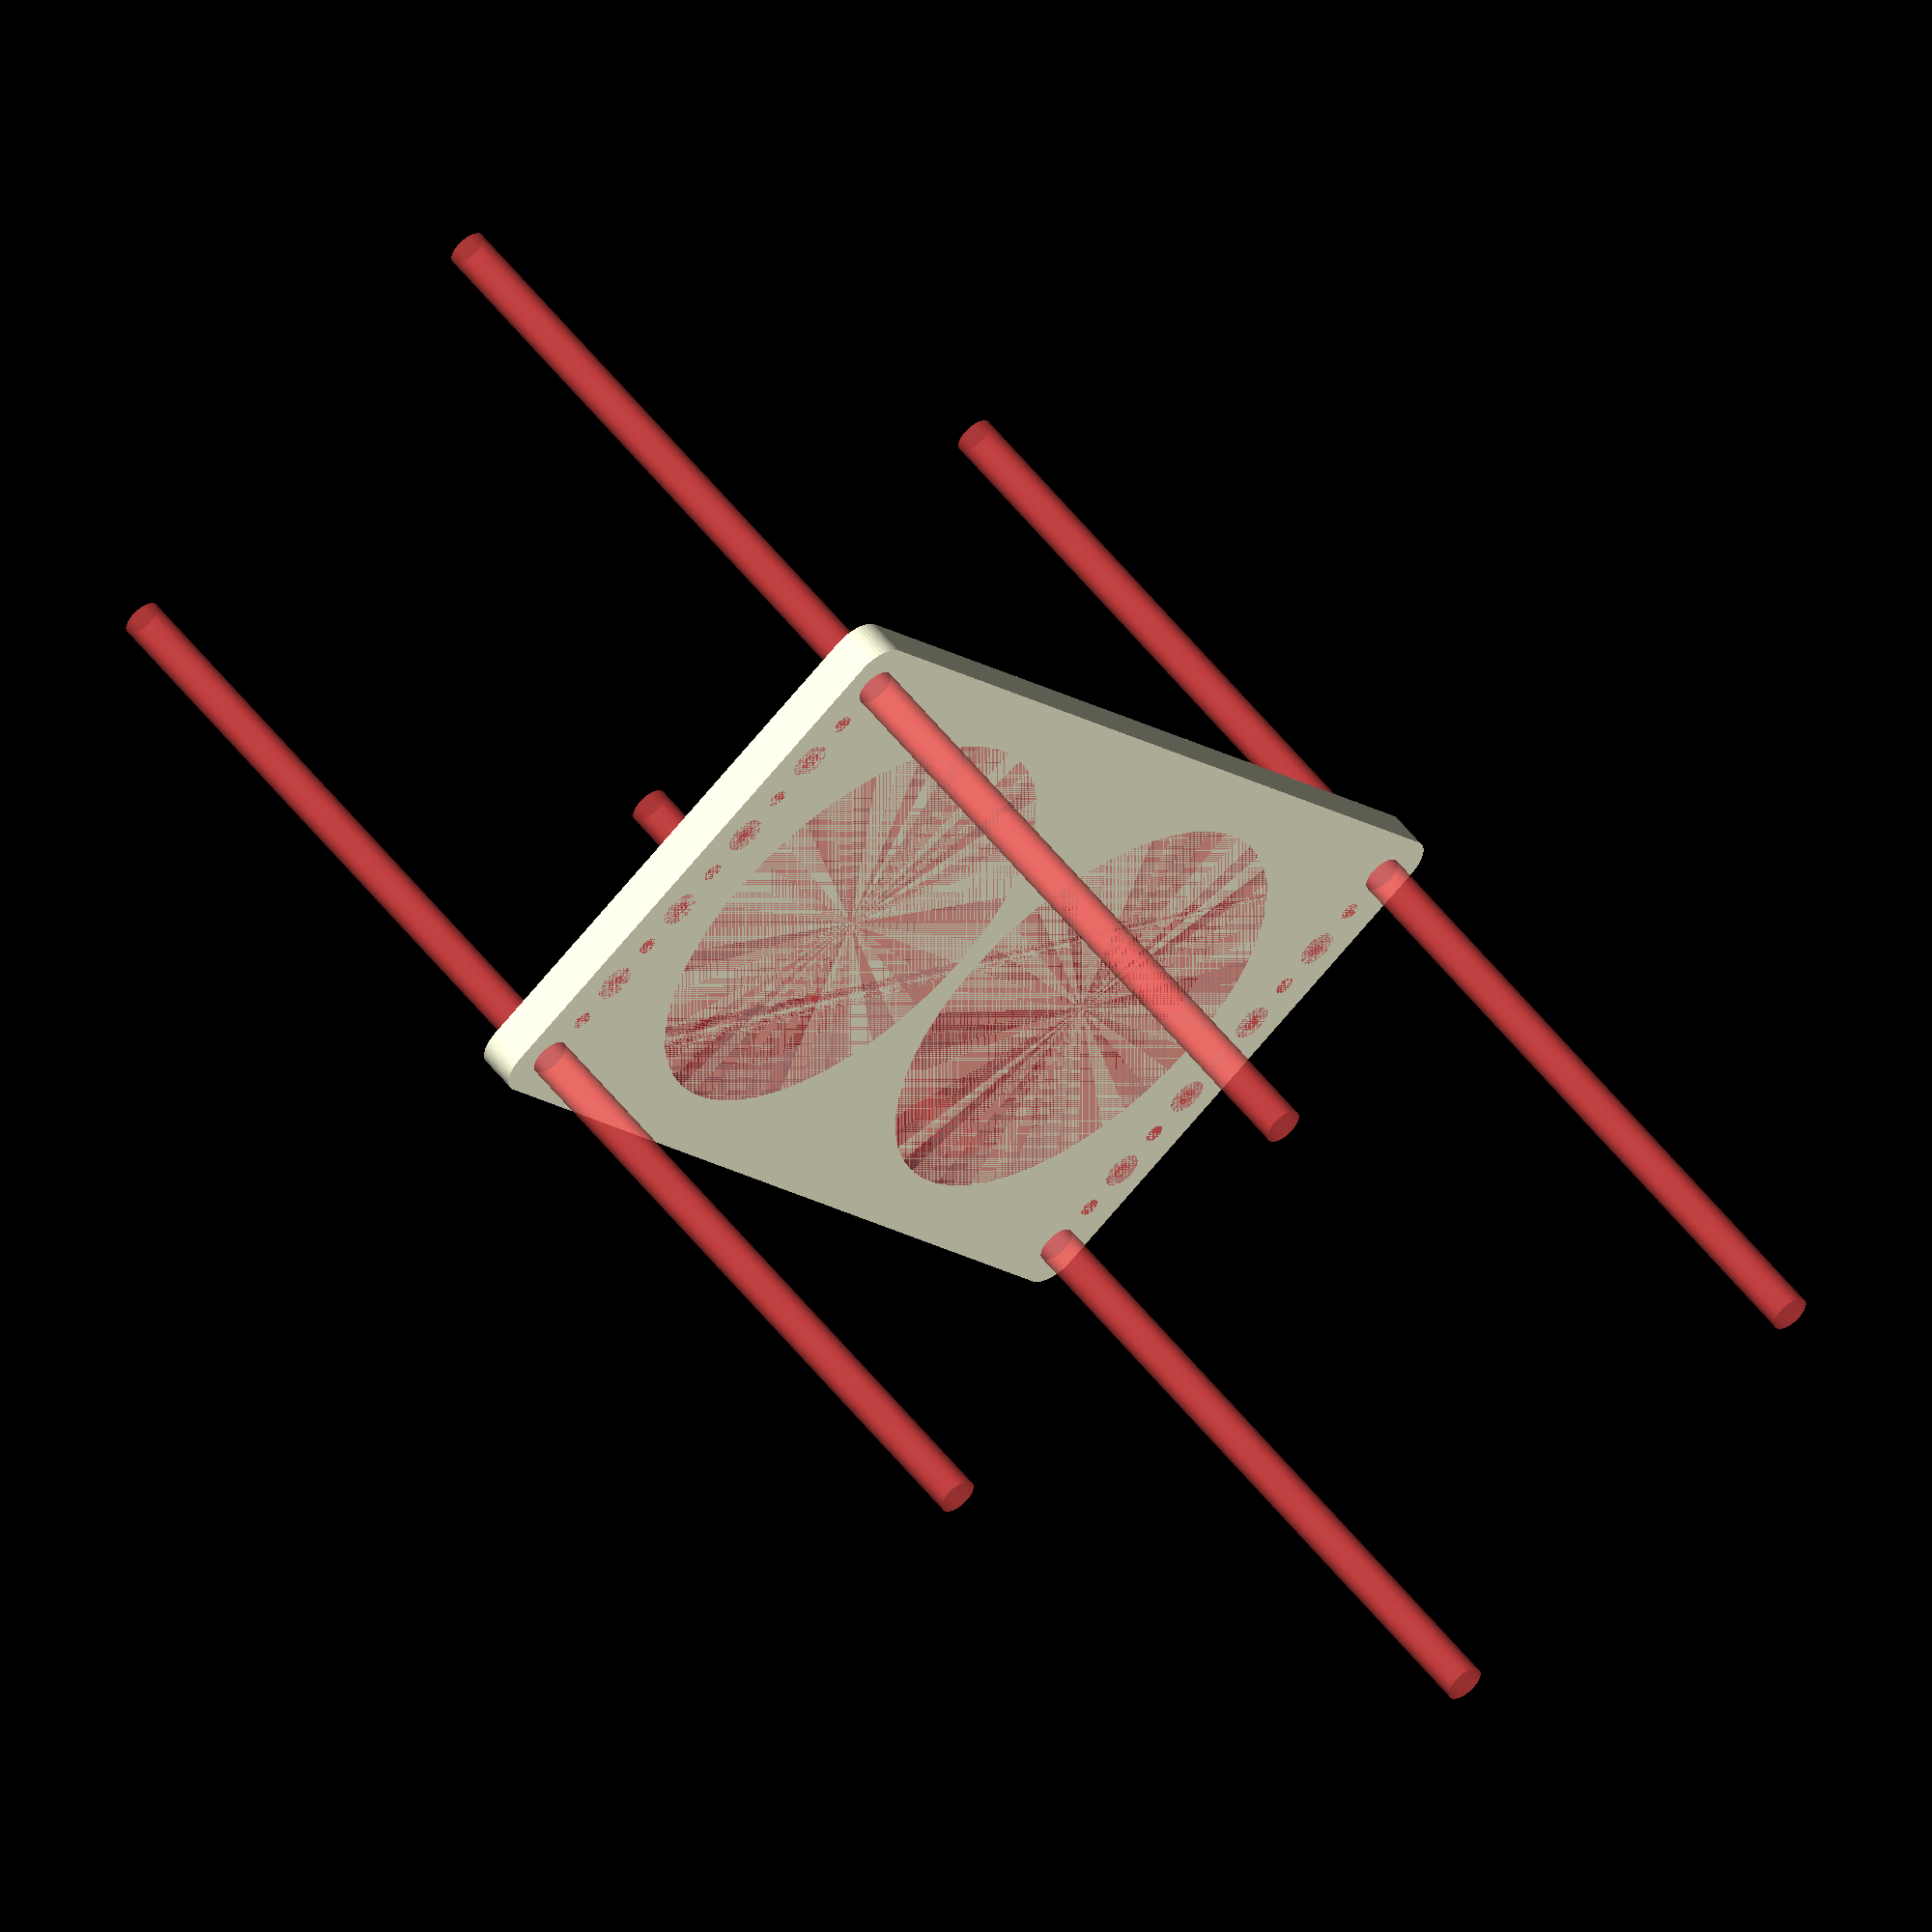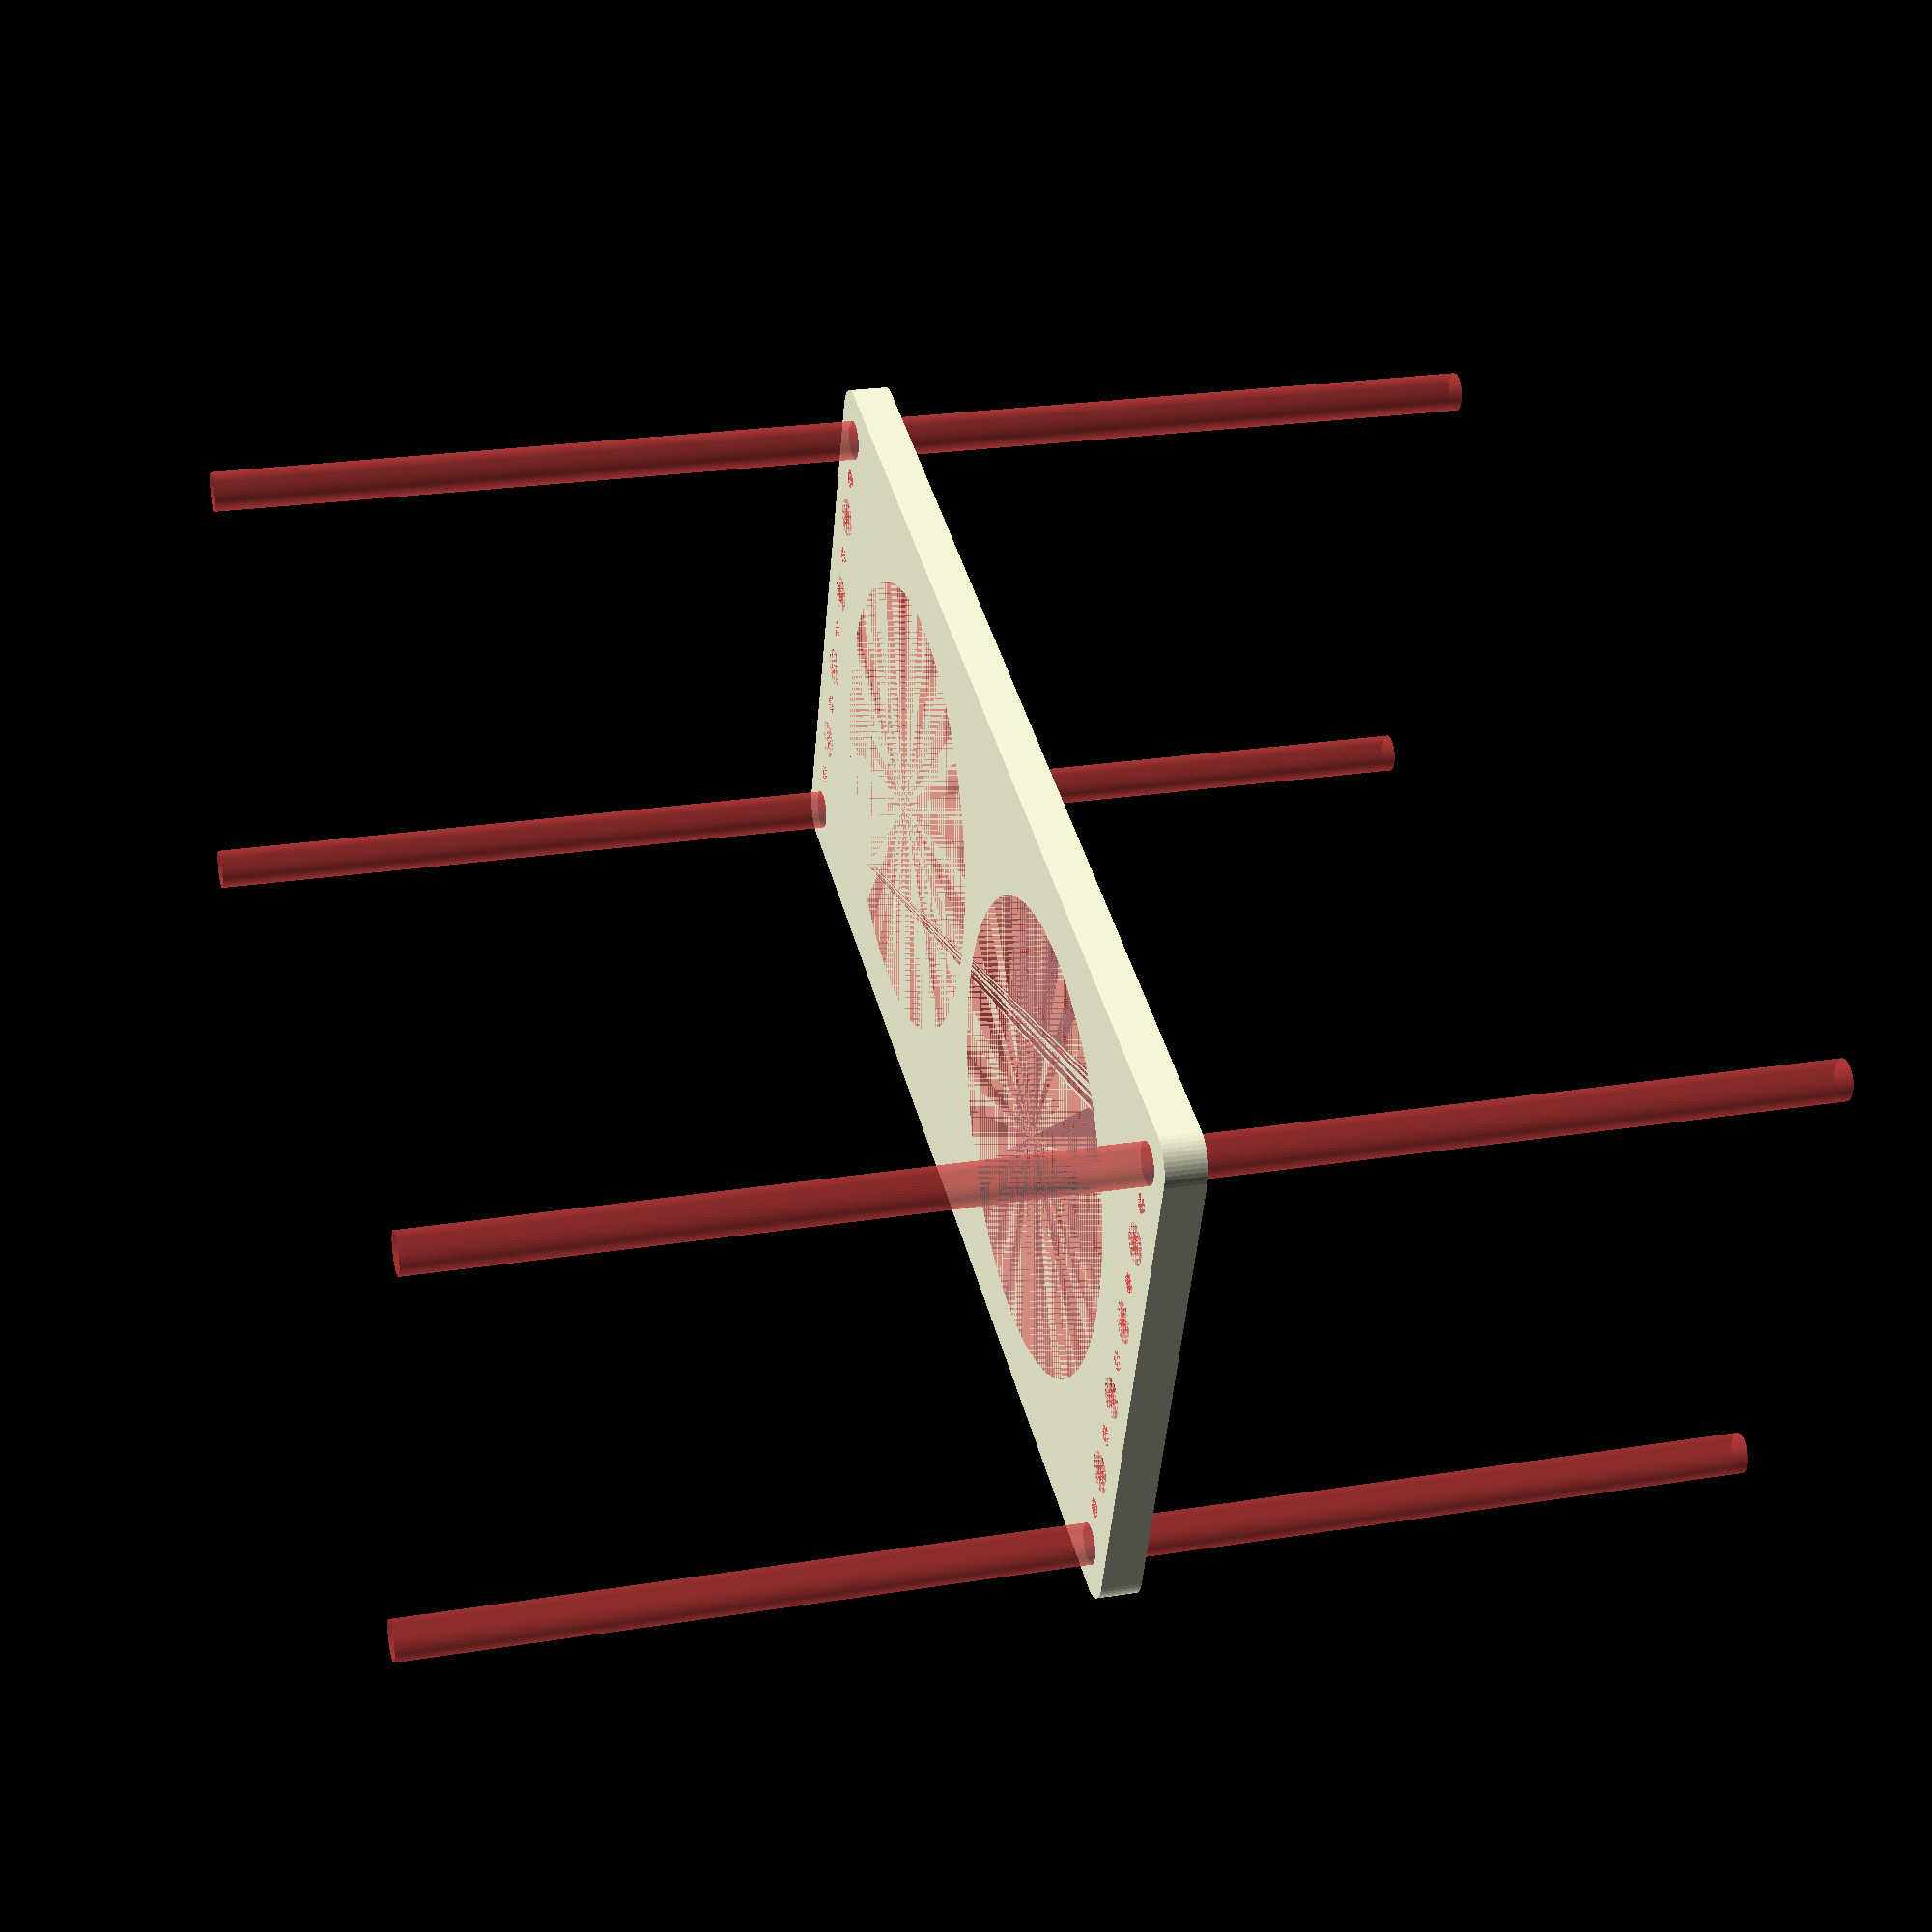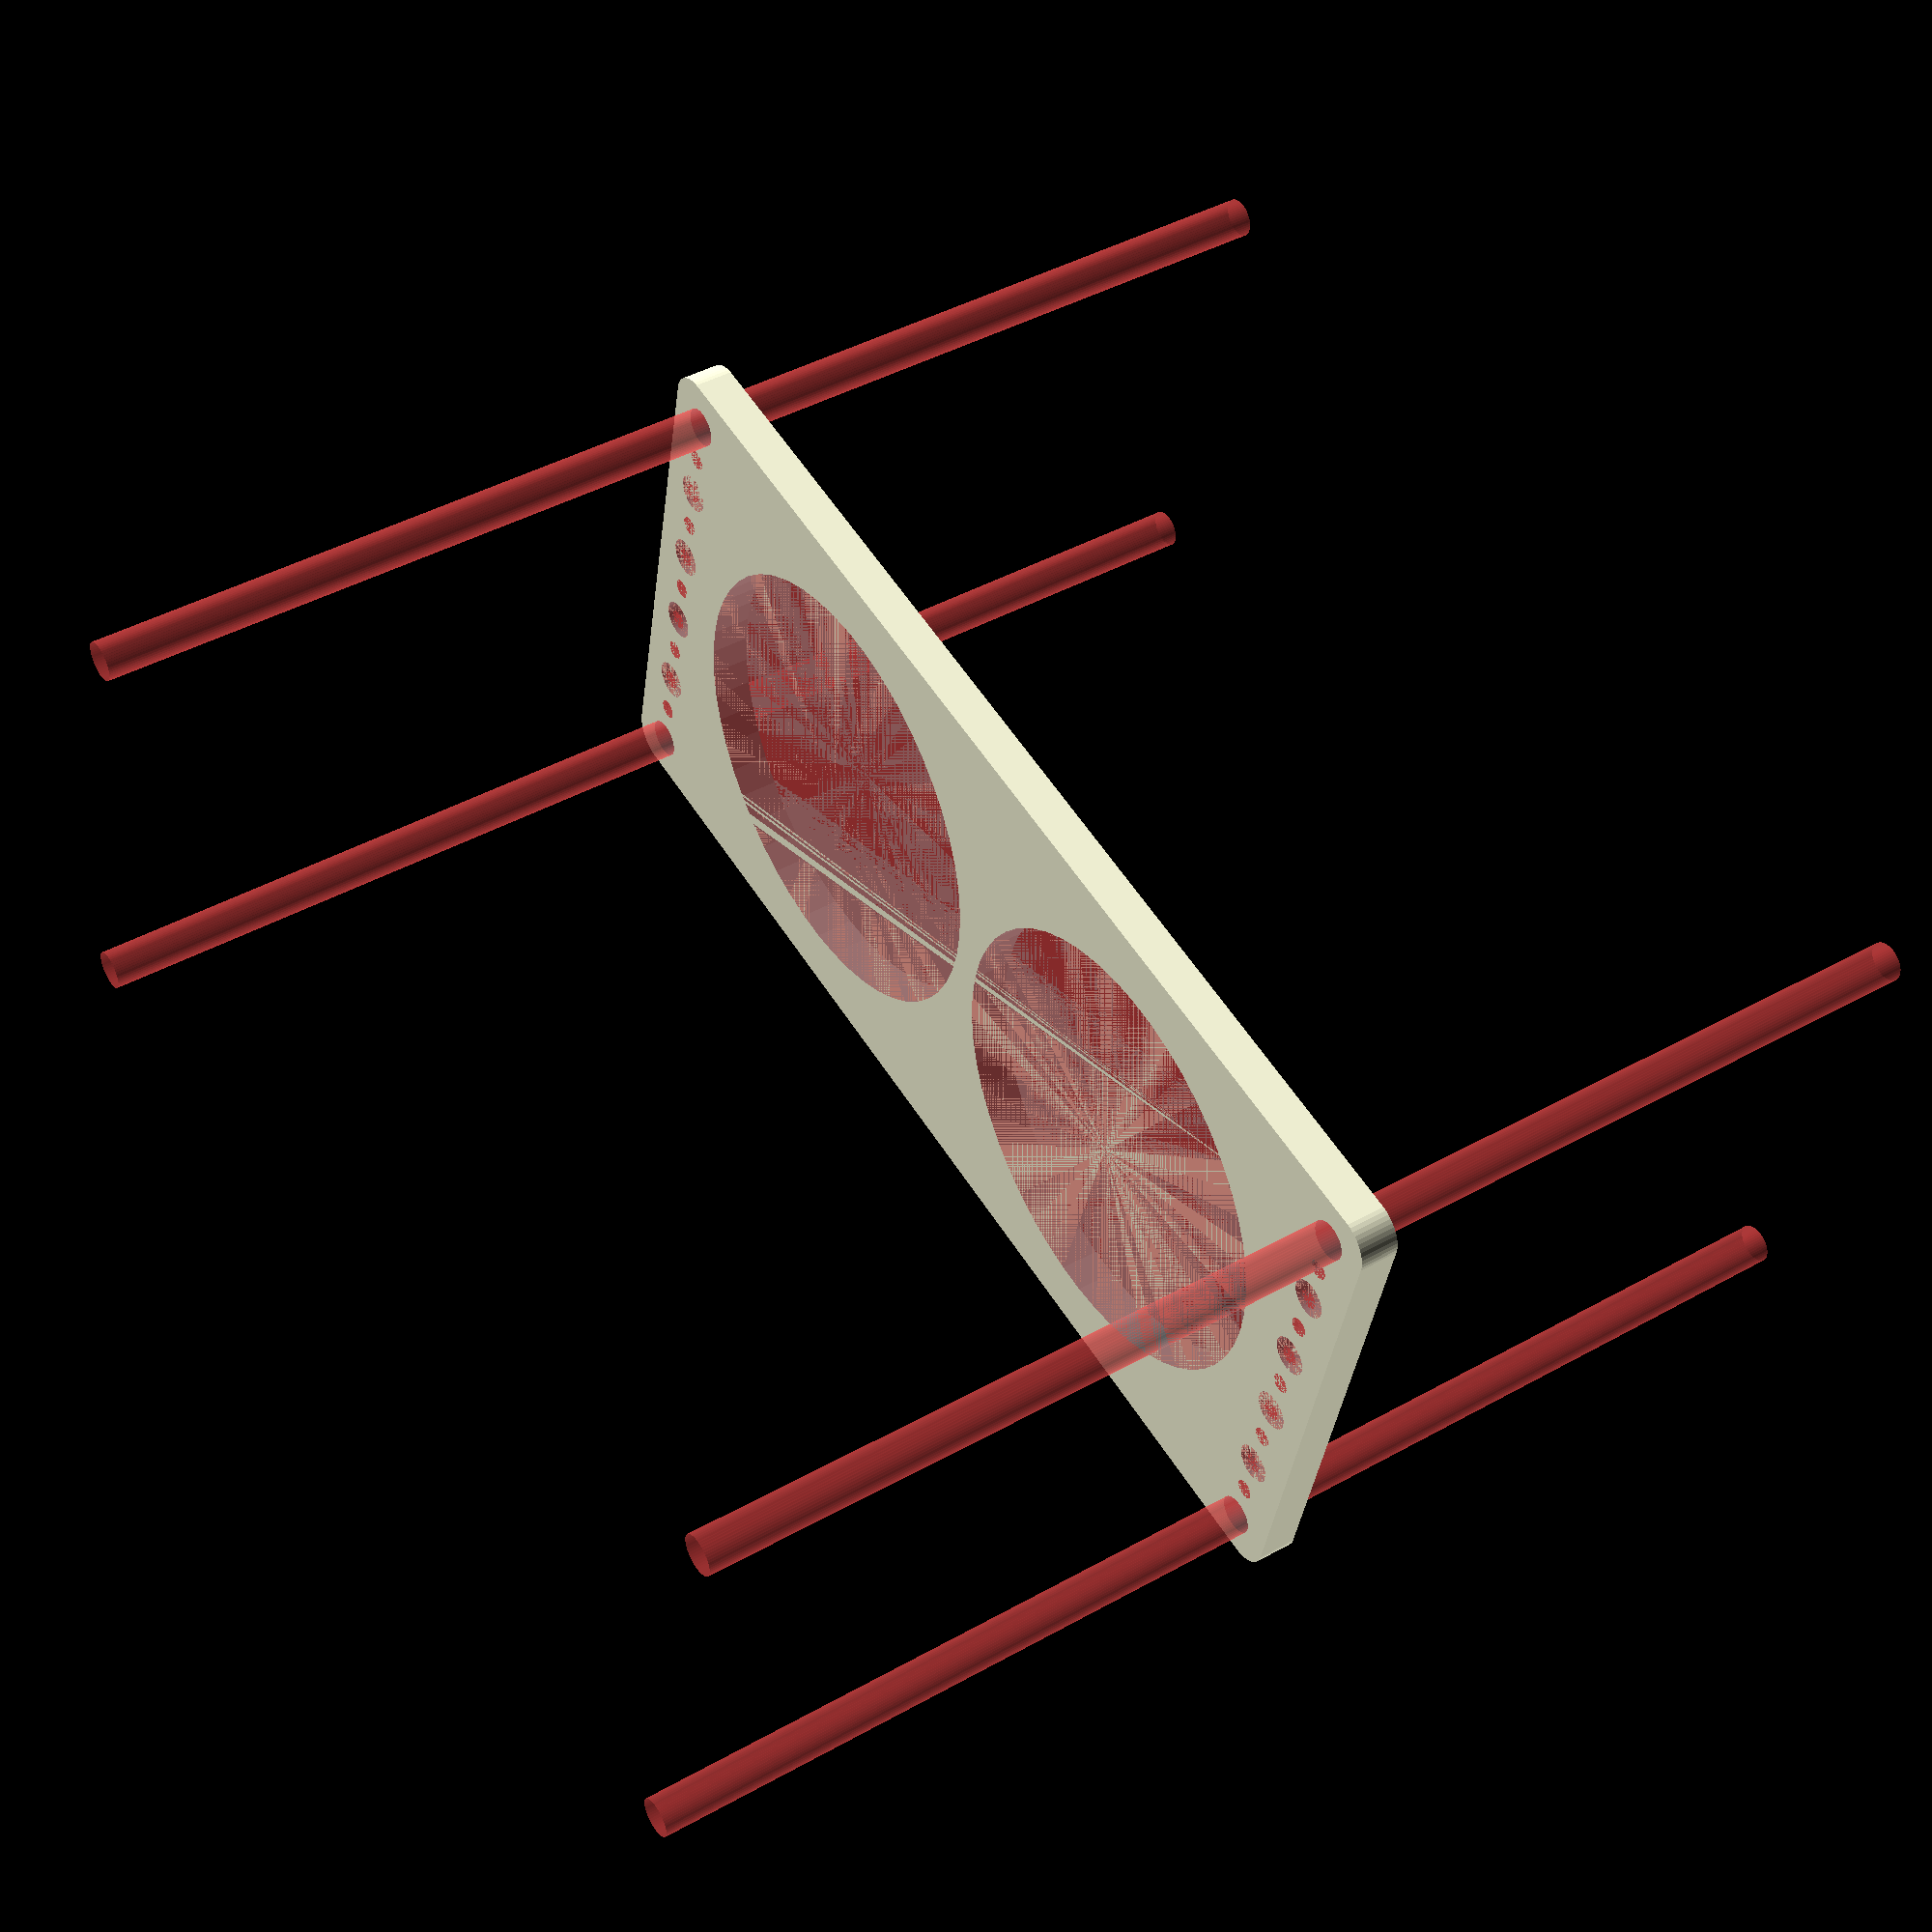
<openscad>
$fn = 50;


difference() {
	union() {
		hull() {
			translate(v = [-84.5000000000, 39.5000000000, 0]) {
				cylinder(h = 6, r = 5);
			}
			translate(v = [84.5000000000, 39.5000000000, 0]) {
				cylinder(h = 6, r = 5);
			}
			translate(v = [-84.5000000000, -39.5000000000, 0]) {
				cylinder(h = 6, r = 5);
			}
			translate(v = [84.5000000000, -39.5000000000, 0]) {
				cylinder(h = 6, r = 5);
			}
		}
	}
	union() {
		#translate(v = [-82.5000000000, -37.5000000000, 0]) {
			cylinder(h = 6, r = 3.0000000000);
		}
		#translate(v = [-82.5000000000, -22.5000000000, 0]) {
			cylinder(h = 6, r = 3.0000000000);
		}
		#translate(v = [-82.5000000000, -7.5000000000, 0]) {
			cylinder(h = 6, r = 3.0000000000);
		}
		#translate(v = [-82.5000000000, 7.5000000000, 0]) {
			cylinder(h = 6, r = 3.0000000000);
		}
		#translate(v = [-82.5000000000, 22.5000000000, 0]) {
			cylinder(h = 6, r = 3.0000000000);
		}
		#translate(v = [-82.5000000000, 37.5000000000, 0]) {
			cylinder(h = 6, r = 3.0000000000);
		}
		#translate(v = [82.5000000000, -37.5000000000, 0]) {
			cylinder(h = 6, r = 3.0000000000);
		}
		#translate(v = [82.5000000000, -22.5000000000, 0]) {
			cylinder(h = 6, r = 3.0000000000);
		}
		#translate(v = [82.5000000000, -7.5000000000, 0]) {
			cylinder(h = 6, r = 3.0000000000);
		}
		#translate(v = [82.5000000000, 7.5000000000, 0]) {
			cylinder(h = 6, r = 3.0000000000);
		}
		#translate(v = [82.5000000000, 22.5000000000, 0]) {
			cylinder(h = 6, r = 3.0000000000);
		}
		#translate(v = [82.5000000000, 37.5000000000, 0]) {
			cylinder(h = 6, r = 3.0000000000);
		}
		#translate(v = [-82.5000000000, -37.5000000000, -100.0000000000]) {
			cylinder(h = 200, r = 3.0000000000);
		}
		#translate(v = [-82.5000000000, 37.5000000000, -100.0000000000]) {
			cylinder(h = 200, r = 3.0000000000);
		}
		#translate(v = [82.5000000000, -37.5000000000, -100.0000000000]) {
			cylinder(h = 200, r = 3.0000000000);
		}
		#translate(v = [82.5000000000, 37.5000000000, -100.0000000000]) {
			cylinder(h = 200, r = 3.0000000000);
		}
		#translate(v = [-82.5000000000, -37.5000000000, 0]) {
			cylinder(h = 6, r = 1.5000000000);
		}
		#translate(v = [-82.5000000000, -30.0000000000, 0]) {
			cylinder(h = 6, r = 1.5000000000);
		}
		#translate(v = [-82.5000000000, -22.5000000000, 0]) {
			cylinder(h = 6, r = 1.5000000000);
		}
		#translate(v = [-82.5000000000, -15.0000000000, 0]) {
			cylinder(h = 6, r = 1.5000000000);
		}
		#translate(v = [-82.5000000000, -7.5000000000, 0]) {
			cylinder(h = 6, r = 1.5000000000);
		}
		#translate(v = [-82.5000000000, 0.0000000000, 0]) {
			cylinder(h = 6, r = 1.5000000000);
		}
		#translate(v = [-82.5000000000, 7.5000000000, 0]) {
			cylinder(h = 6, r = 1.5000000000);
		}
		#translate(v = [-82.5000000000, 15.0000000000, 0]) {
			cylinder(h = 6, r = 1.5000000000);
		}
		#translate(v = [-82.5000000000, 22.5000000000, 0]) {
			cylinder(h = 6, r = 1.5000000000);
		}
		#translate(v = [-82.5000000000, 30.0000000000, 0]) {
			cylinder(h = 6, r = 1.5000000000);
		}
		#translate(v = [-82.5000000000, 37.5000000000, 0]) {
			cylinder(h = 6, r = 1.5000000000);
		}
		#translate(v = [82.5000000000, -37.5000000000, 0]) {
			cylinder(h = 6, r = 1.5000000000);
		}
		#translate(v = [82.5000000000, -30.0000000000, 0]) {
			cylinder(h = 6, r = 1.5000000000);
		}
		#translate(v = [82.5000000000, -22.5000000000, 0]) {
			cylinder(h = 6, r = 1.5000000000);
		}
		#translate(v = [82.5000000000, -15.0000000000, 0]) {
			cylinder(h = 6, r = 1.5000000000);
		}
		#translate(v = [82.5000000000, -7.5000000000, 0]) {
			cylinder(h = 6, r = 1.5000000000);
		}
		#translate(v = [82.5000000000, 0.0000000000, 0]) {
			cylinder(h = 6, r = 1.5000000000);
		}
		#translate(v = [82.5000000000, 7.5000000000, 0]) {
			cylinder(h = 6, r = 1.5000000000);
		}
		#translate(v = [82.5000000000, 15.0000000000, 0]) {
			cylinder(h = 6, r = 1.5000000000);
		}
		#translate(v = [82.5000000000, 22.5000000000, 0]) {
			cylinder(h = 6, r = 1.5000000000);
		}
		#translate(v = [82.5000000000, 30.0000000000, 0]) {
			cylinder(h = 6, r = 1.5000000000);
		}
		#translate(v = [82.5000000000, 37.5000000000, 0]) {
			cylinder(h = 6, r = 1.5000000000);
		}
		#translate(v = [-82.5000000000, -37.5000000000, 0]) {
			cylinder(h = 6, r = 1.5000000000);
		}
		#translate(v = [-82.5000000000, -30.0000000000, 0]) {
			cylinder(h = 6, r = 1.5000000000);
		}
		#translate(v = [-82.5000000000, -22.5000000000, 0]) {
			cylinder(h = 6, r = 1.5000000000);
		}
		#translate(v = [-82.5000000000, -15.0000000000, 0]) {
			cylinder(h = 6, r = 1.5000000000);
		}
		#translate(v = [-82.5000000000, -7.5000000000, 0]) {
			cylinder(h = 6, r = 1.5000000000);
		}
		#translate(v = [-82.5000000000, 0.0000000000, 0]) {
			cylinder(h = 6, r = 1.5000000000);
		}
		#translate(v = [-82.5000000000, 7.5000000000, 0]) {
			cylinder(h = 6, r = 1.5000000000);
		}
		#translate(v = [-82.5000000000, 15.0000000000, 0]) {
			cylinder(h = 6, r = 1.5000000000);
		}
		#translate(v = [-82.5000000000, 22.5000000000, 0]) {
			cylinder(h = 6, r = 1.5000000000);
		}
		#translate(v = [-82.5000000000, 30.0000000000, 0]) {
			cylinder(h = 6, r = 1.5000000000);
		}
		#translate(v = [-82.5000000000, 37.5000000000, 0]) {
			cylinder(h = 6, r = 1.5000000000);
		}
		#translate(v = [82.5000000000, -37.5000000000, 0]) {
			cylinder(h = 6, r = 1.5000000000);
		}
		#translate(v = [82.5000000000, -30.0000000000, 0]) {
			cylinder(h = 6, r = 1.5000000000);
		}
		#translate(v = [82.5000000000, -22.5000000000, 0]) {
			cylinder(h = 6, r = 1.5000000000);
		}
		#translate(v = [82.5000000000, -15.0000000000, 0]) {
			cylinder(h = 6, r = 1.5000000000);
		}
		#translate(v = [82.5000000000, -7.5000000000, 0]) {
			cylinder(h = 6, r = 1.5000000000);
		}
		#translate(v = [82.5000000000, 0.0000000000, 0]) {
			cylinder(h = 6, r = 1.5000000000);
		}
		#translate(v = [82.5000000000, 7.5000000000, 0]) {
			cylinder(h = 6, r = 1.5000000000);
		}
		#translate(v = [82.5000000000, 15.0000000000, 0]) {
			cylinder(h = 6, r = 1.5000000000);
		}
		#translate(v = [82.5000000000, 22.5000000000, 0]) {
			cylinder(h = 6, r = 1.5000000000);
		}
		#translate(v = [82.5000000000, 30.0000000000, 0]) {
			cylinder(h = 6, r = 1.5000000000);
		}
		#translate(v = [82.5000000000, 37.5000000000, 0]) {
			cylinder(h = 6, r = 1.5000000000);
		}
		#translate(v = [-82.5000000000, -37.5000000000, 0]) {
			cylinder(h = 6, r = 1.5000000000);
		}
		#translate(v = [-82.5000000000, -30.0000000000, 0]) {
			cylinder(h = 6, r = 1.5000000000);
		}
		#translate(v = [-82.5000000000, -22.5000000000, 0]) {
			cylinder(h = 6, r = 1.5000000000);
		}
		#translate(v = [-82.5000000000, -15.0000000000, 0]) {
			cylinder(h = 6, r = 1.5000000000);
		}
		#translate(v = [-82.5000000000, -7.5000000000, 0]) {
			cylinder(h = 6, r = 1.5000000000);
		}
		#translate(v = [-82.5000000000, 0.0000000000, 0]) {
			cylinder(h = 6, r = 1.5000000000);
		}
		#translate(v = [-82.5000000000, 7.5000000000, 0]) {
			cylinder(h = 6, r = 1.5000000000);
		}
		#translate(v = [-82.5000000000, 15.0000000000, 0]) {
			cylinder(h = 6, r = 1.5000000000);
		}
		#translate(v = [-82.5000000000, 22.5000000000, 0]) {
			cylinder(h = 6, r = 1.5000000000);
		}
		#translate(v = [-82.5000000000, 30.0000000000, 0]) {
			cylinder(h = 6, r = 1.5000000000);
		}
		#translate(v = [-82.5000000000, 37.5000000000, 0]) {
			cylinder(h = 6, r = 1.5000000000);
		}
		#translate(v = [82.5000000000, -37.5000000000, 0]) {
			cylinder(h = 6, r = 1.5000000000);
		}
		#translate(v = [82.5000000000, -30.0000000000, 0]) {
			cylinder(h = 6, r = 1.5000000000);
		}
		#translate(v = [82.5000000000, -22.5000000000, 0]) {
			cylinder(h = 6, r = 1.5000000000);
		}
		#translate(v = [82.5000000000, -15.0000000000, 0]) {
			cylinder(h = 6, r = 1.5000000000);
		}
		#translate(v = [82.5000000000, -7.5000000000, 0]) {
			cylinder(h = 6, r = 1.5000000000);
		}
		#translate(v = [82.5000000000, 0.0000000000, 0]) {
			cylinder(h = 6, r = 1.5000000000);
		}
		#translate(v = [82.5000000000, 7.5000000000, 0]) {
			cylinder(h = 6, r = 1.5000000000);
		}
		#translate(v = [82.5000000000, 15.0000000000, 0]) {
			cylinder(h = 6, r = 1.5000000000);
		}
		#translate(v = [82.5000000000, 22.5000000000, 0]) {
			cylinder(h = 6, r = 1.5000000000);
		}
		#translate(v = [82.5000000000, 30.0000000000, 0]) {
			cylinder(h = 6, r = 1.5000000000);
		}
		#translate(v = [82.5000000000, 37.5000000000, 0]) {
			cylinder(h = 6, r = 1.5000000000);
		}
		#translate(v = [-37.5000000000, 0, 0]) {
			cylinder(h = 6, r = 35.0000000000);
		}
		#translate(v = [37.5000000000, 0, 0]) {
			cylinder(h = 6, r = 35.0000000000);
		}
	}
}
</openscad>
<views>
elev=124.3 azim=305.3 roll=37.5 proj=o view=solid
elev=156.8 azim=161.2 roll=285.4 proj=p view=wireframe
elev=316.9 azim=167.2 roll=236.4 proj=p view=solid
</views>
